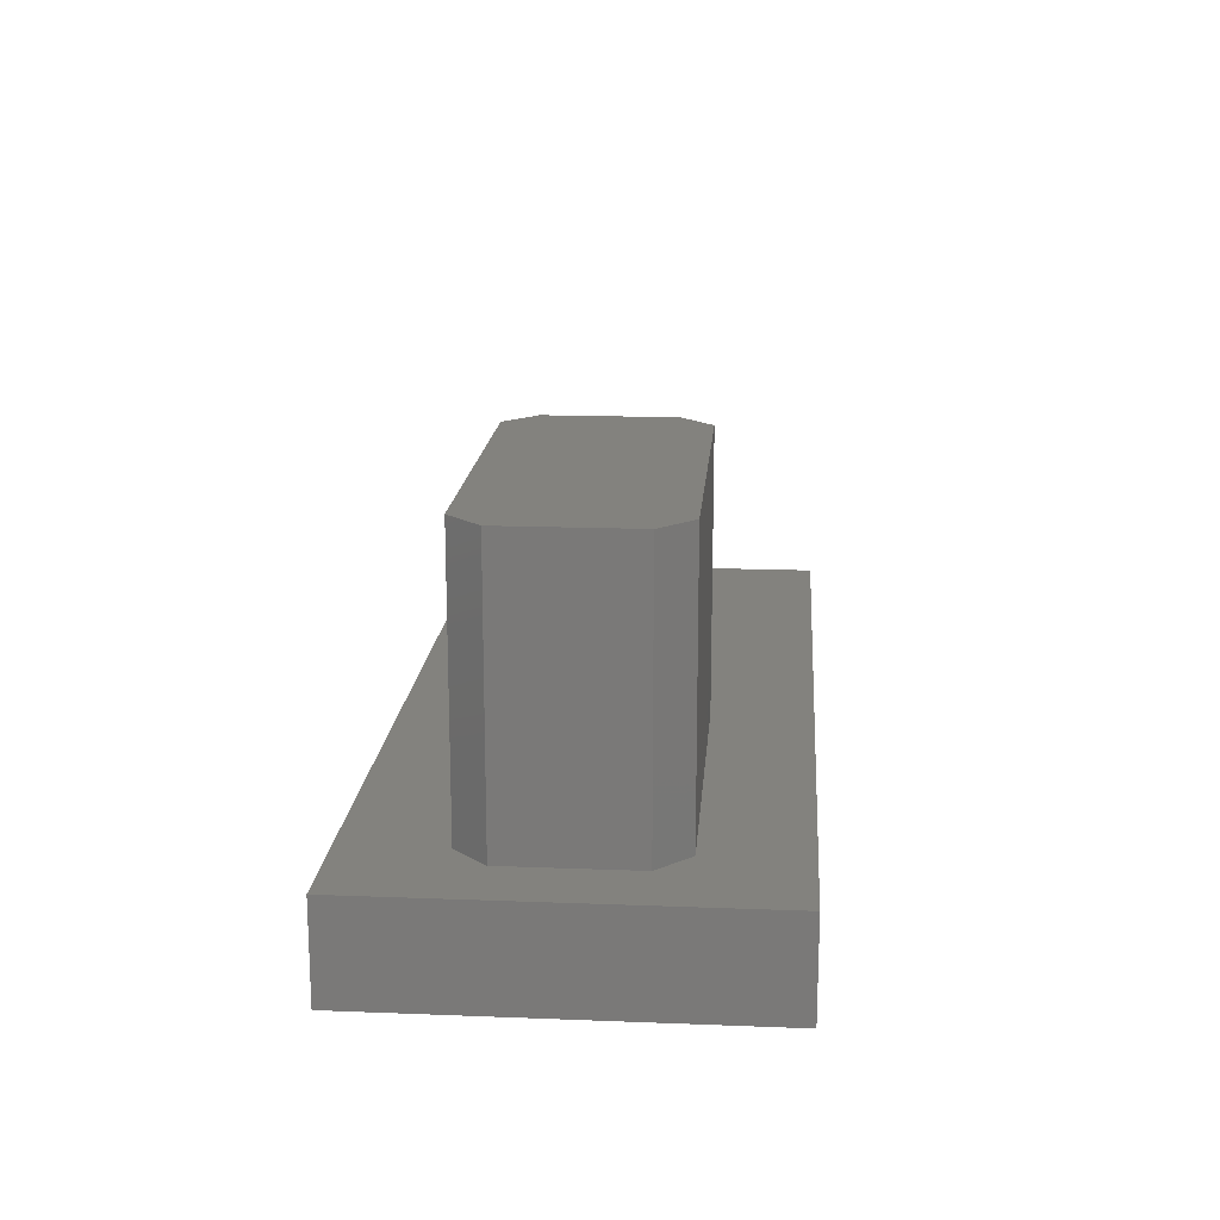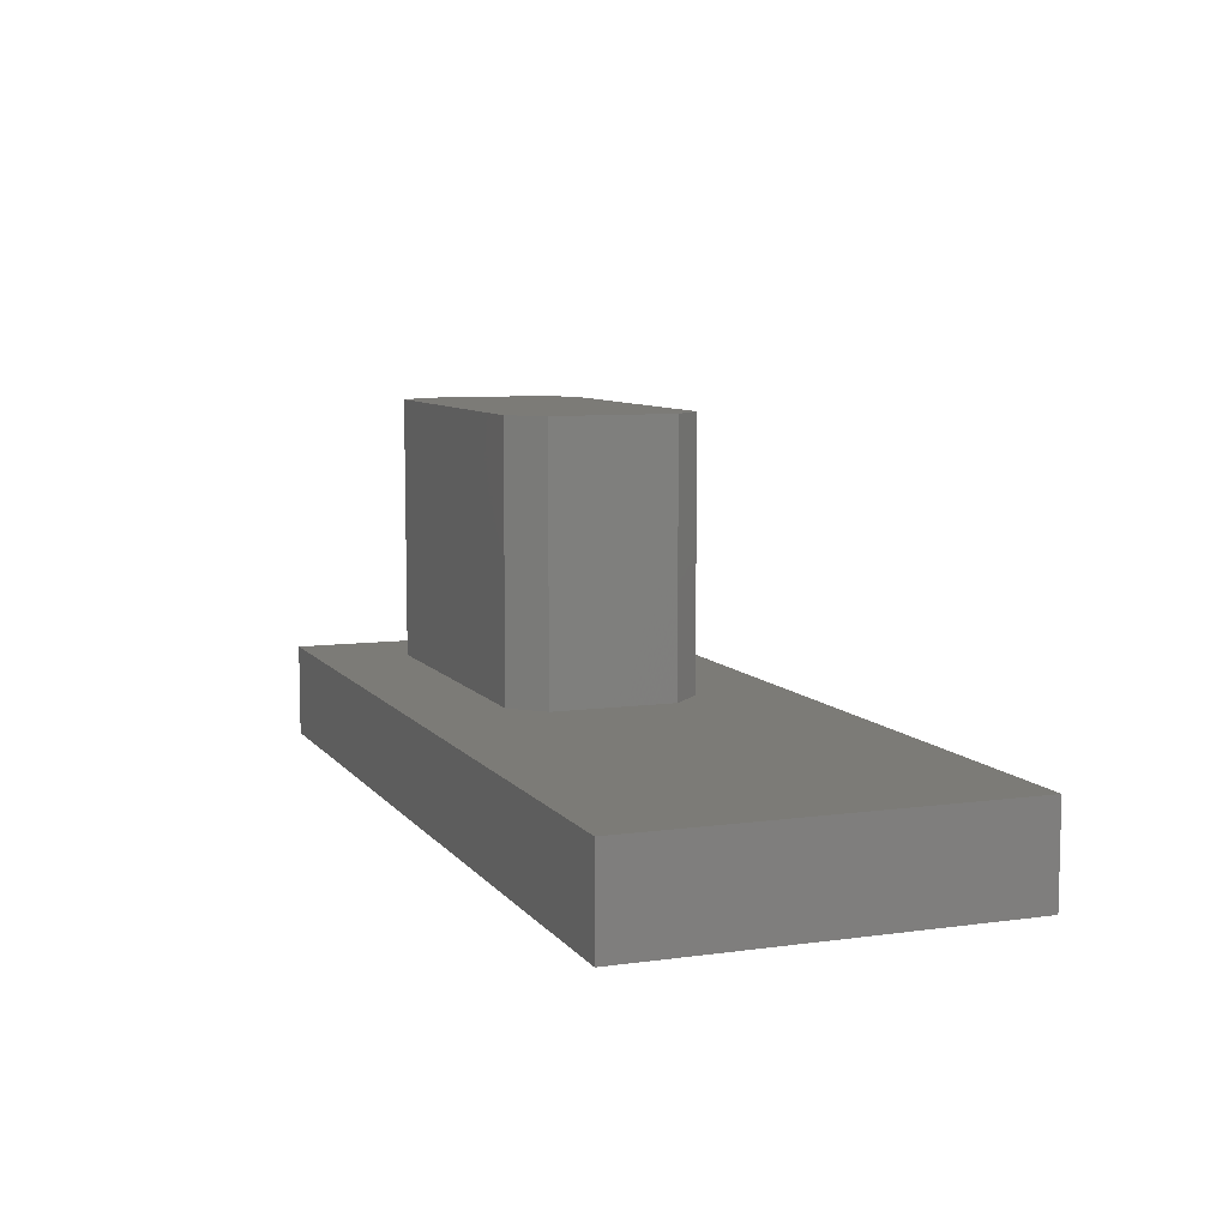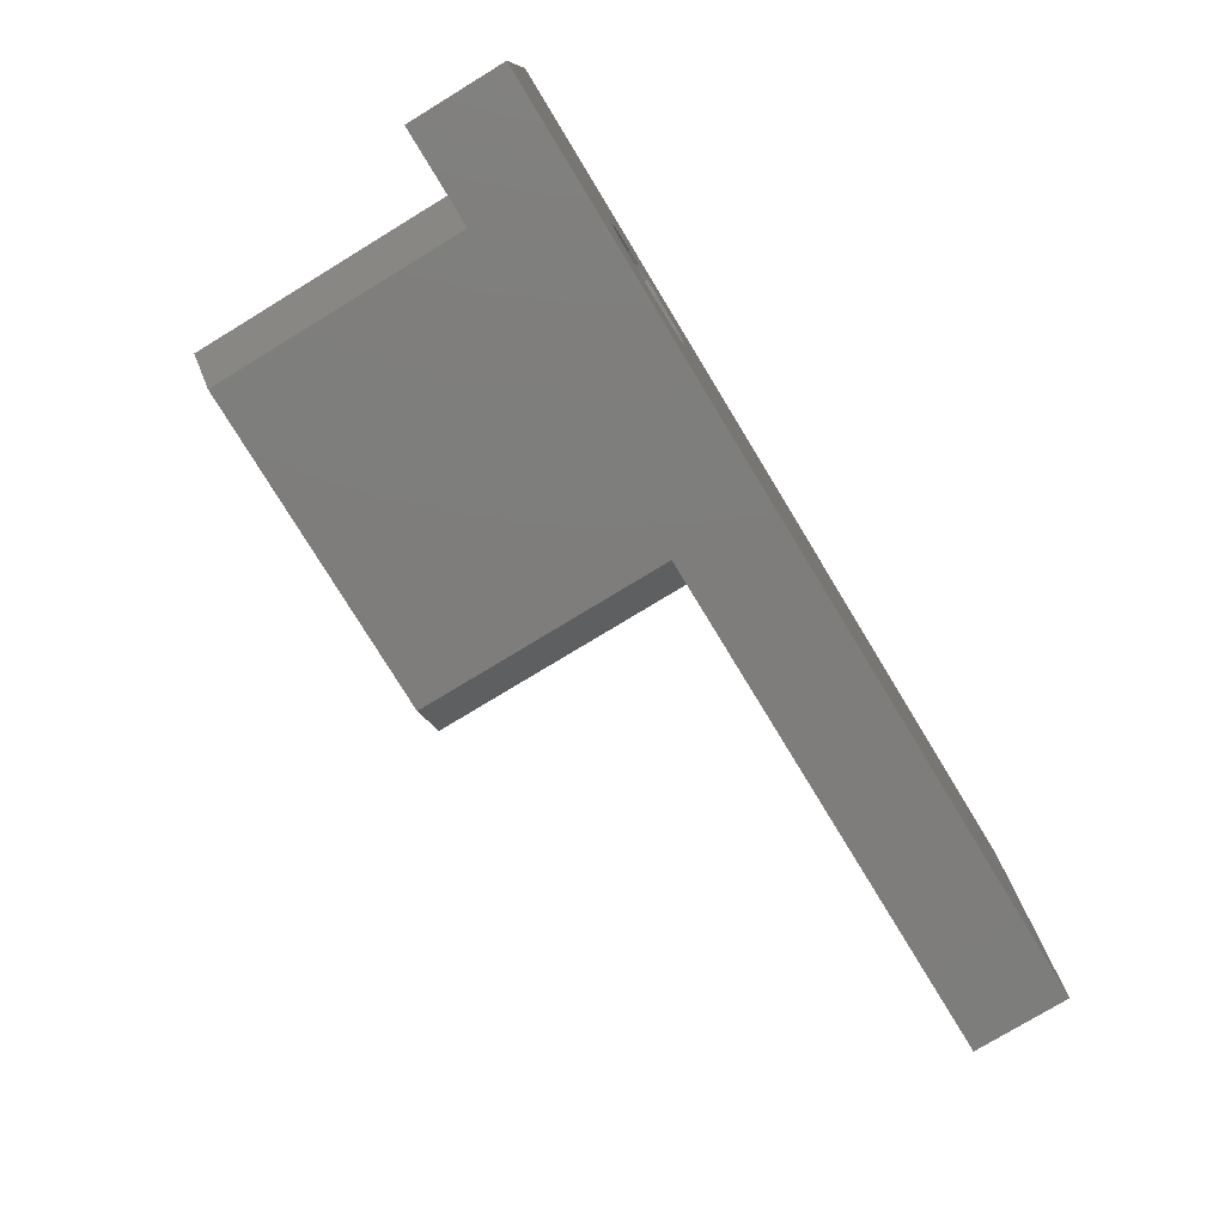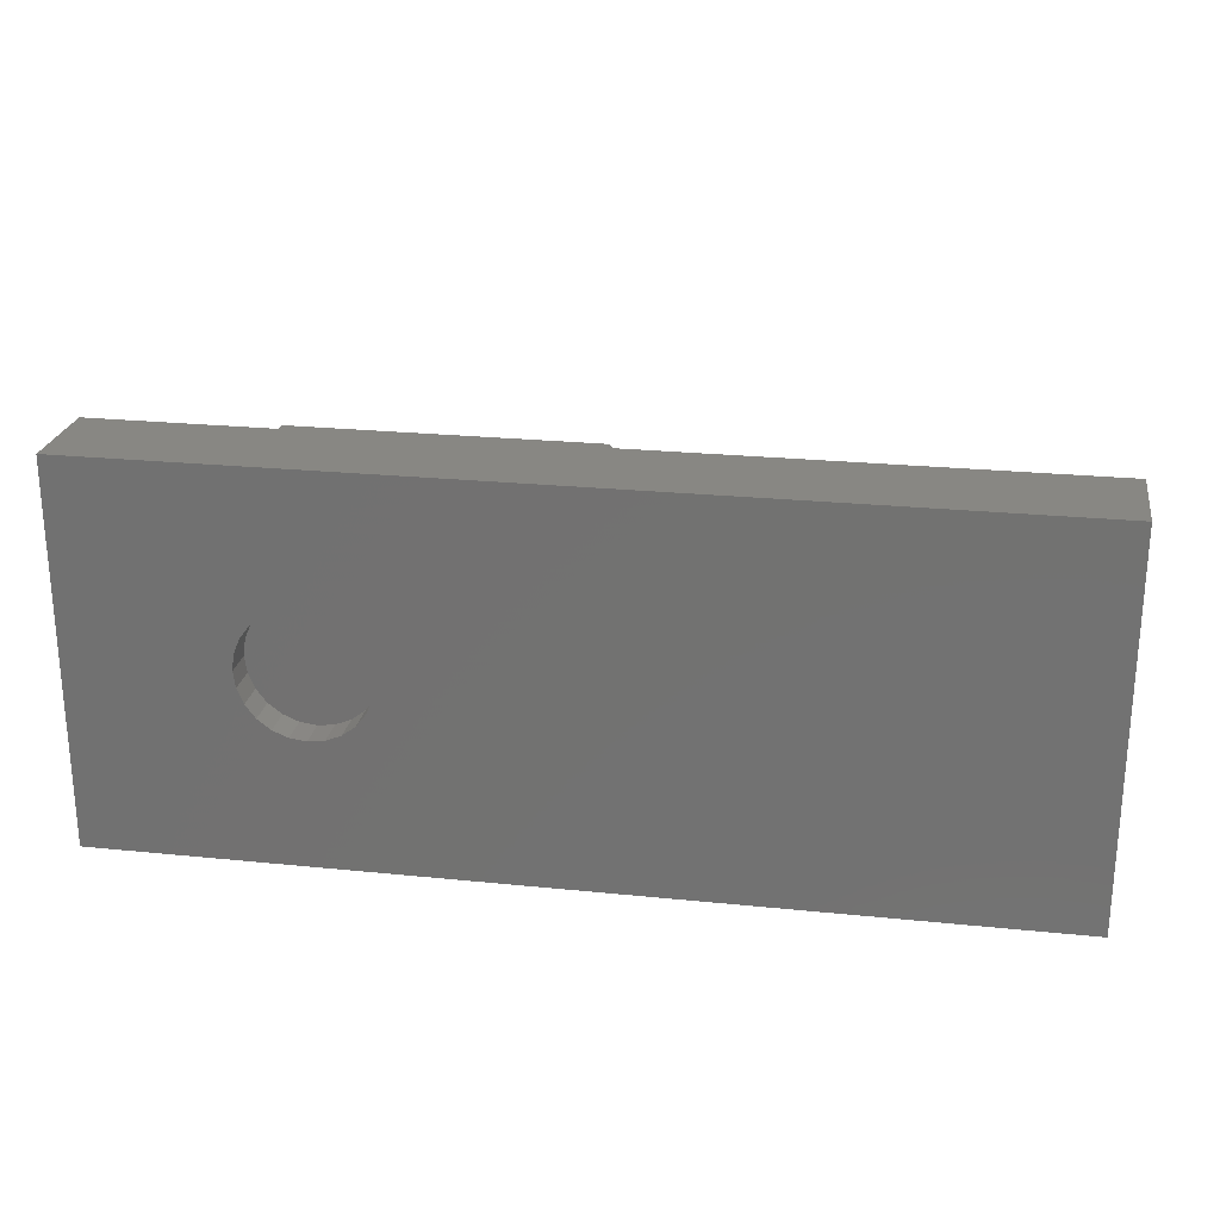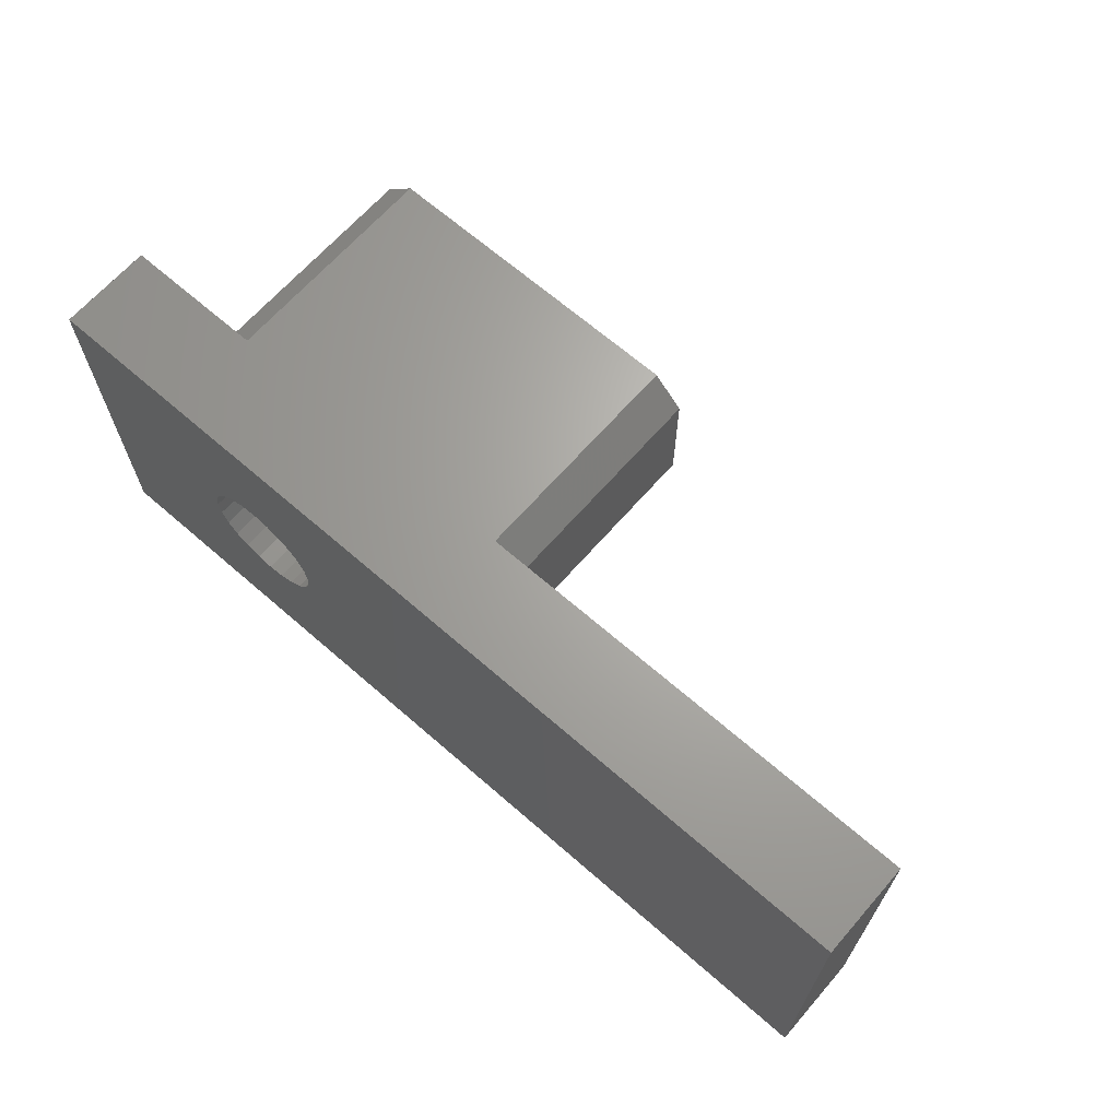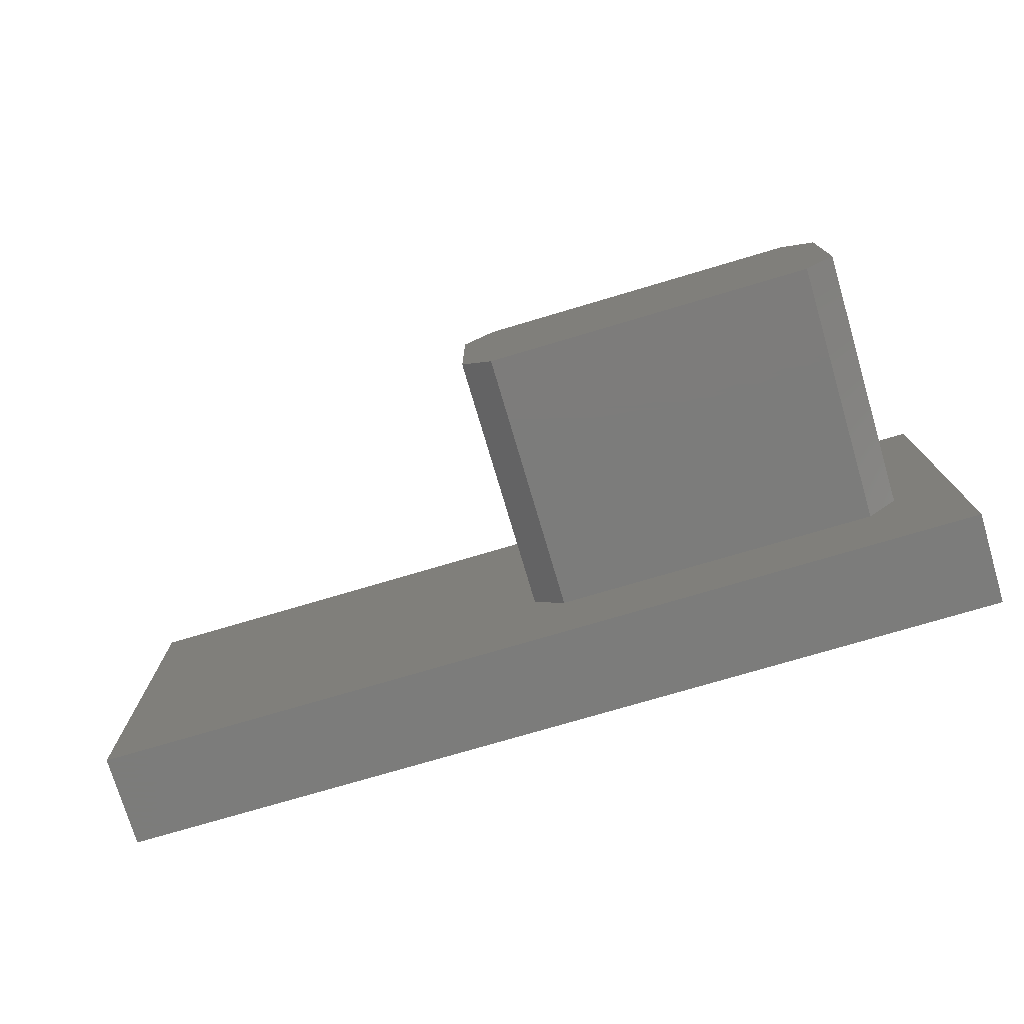
<metadata>
{"format":"stl","ext":"stl","renderer":"f3d","projection":"perspective","resolution":1024,"background":"white","views":[{"elev":16.8,"azim":94.5,"up":"+Z"},{"elev":8.1,"azim":-110.9,"up":"+Z"},{"elev":-77.2,"azim":121.3,"up":"+Y"},{"elev":24.1,"azim":-170.4,"up":"+Y"},{"elev":66.4,"azim":-138.8,"up":"+Y"},{"elev":-75.5,"azim":16.5,"up":"+Y"}]}
</metadata>
<code>
# stl→obj: 72 verts, 140 faces
v 21 1.732 1
v 20.59 1.414 -1.41e-15
v 21 1.732 -2.82e-15
v 20.59 1.414 1
v 27 -2 3
v 26 -3 11.5
v 26 -3 3
v 27 -2 11.5
v 27 2 3
v 27 2 11.5
v 15.5 3 11.5
v 26 3 3
v 15.5 3 3
v 26 3 11.5
v 23 -1.732 1.41e-15
v 23.41 -1.414 1
v 23.41 -1.414 0
v 23 -1.732 1
v 29 6 -2.82e-15
v 29 -6 3
v 29 -6 2.82e-15
v 29 6 3
v 20 -1.48e-14 -1.41e-15
v 20.07 -0.5176 1
v 20.07 -0.5176 -1.41e-15
v 20 -1.41e-14 1
v 24 -1.621e-14 1
v 23.93 0.5176 0
v 24 -1.692e-14 0
v 23.93 0.5176 1
v 23.41 1.414 0
v 23 1.732 1
v 23 1.732 -1.41e-15
v 23.41 1.414 1
v 15.5 -3 11.5
v 14.5 -2 3
v 15.5 -3 3
v 14.5 -2 11.5
v 6.466e-15 6 3
v 6.757e-15 6 -5.64e-15
v 23.73 -1 1
v 23.93 -0.5176 0
v 23.73 -1 0
v 23.93 -0.5176 1
v 20.27 -1 1
v 20.27 -1 -1.41e-15
v 14.5 2 3
v 14.5 2 11.5
v 21.48 -1.932 1
v 22 -2 1.41e-15
v 21.48 -1.932 0
v 22 -2 1
v 20.59 -1.414 1
v 20.59 -1.414 -1.41e-15
v 21 -1.732 1
v 21 -1.732 0
v 22 2 -1.41e-15
v 21.48 1.932 1
v 21.48 1.932 -2.82e-15
v 22 2 1
v 20.27 1 1
v 20.27 1 -1.41e-15
v 20.07 0.5176 -1.41e-15
v 20.07 0.5176 1
v 22.52 -1.932 1
v 22.52 -1.932 1.41e-15
v 22.52 1.932 1
v 22.52 1.932 -1.41e-15
v 8.257e-16 -6 3
v 1.117e-15 -6 0
v 23.73 1 1
v 23.73 1 0
f 1 2 3
f 2 1 4
f 5 6 7
f 6 5 8
f 9 8 5
f 8 9 10
f 11 12 13
f 12 11 14
f 15 16 17
f 16 15 18
f 19 20 21
f 20 19 22
f 23 24 25
f 24 23 26
f 27 28 29
f 28 27 30
f 31 32 33
f 32 31 34
f 35 36 37
f 36 35 38
f 39 19 40
f 19 39 22
f 12 10 9
f 10 12 14
f 41 42 43
f 42 41 44
f 7 35 37
f 35 7 6
f 25 45 46
f 45 25 24
f 38 47 36
f 47 38 48
f 49 50 51
f 50 49 52
f 46 53 54
f 53 46 45
f 55 51 56
f 51 55 49
f 57 58 59
f 58 57 60
f 2 61 62
f 61 2 4
f 48 13 47
f 13 48 11
f 63 26 23
f 26 63 64
f 65 15 66
f 15 65 18
f 67 57 68
f 57 67 60
f 69 40 70
f 40 69 39
f 21 69 70
f 69 21 20
f 71 31 72
f 31 71 34
f 64 24 26
f 24 64 45
f 45 64 61
f 45 61 53
f 53 61 4
f 53 4 55
f 55 4 1
f 55 1 49
f 49 1 58
f 49 58 52
f 52 58 60
f 52 60 65
f 65 60 67
f 65 67 18
f 18 67 32
f 18 32 16
f 16 32 34
f 16 34 41
f 41 34 71
f 41 71 44
f 44 71 30
f 44 30 27
f 30 72 28
f 72 30 71
f 32 68 33
f 68 32 67
f 52 66 50
f 66 52 65
f 53 56 54
f 56 53 55
f 35 48 38
f 48 35 11
f 11 35 6
f 11 6 14
f 14 6 8
f 14 8 10
f 69 37 39
f 37 69 20
f 39 37 36
f 37 20 7
f 7 20 5
f 5 20 9
f 39 13 22
f 13 39 47
f 47 39 36
f 22 13 12
f 22 12 9
f 22 9 20
f 58 3 59
f 3 58 1
f 44 29 42
f 29 44 27
f 16 43 17
f 43 16 41
f 40 63 23
f 63 40 62
f 62 40 2
f 2 40 3
f 3 40 19
f 3 19 59
f 59 19 57
f 57 19 68
f 68 19 33
f 33 19 31
f 31 19 72
f 72 19 28
f 28 19 29
f 29 19 21
f 40 21 70
f 21 40 56
f 56 40 54
f 54 40 46
f 46 40 25
f 25 40 23
f 21 56 51
f 21 51 50
f 21 50 66
f 21 66 15
f 21 15 17
f 21 17 43
f 21 43 42
f 21 42 29
f 62 64 63
f 64 62 61

</code>
